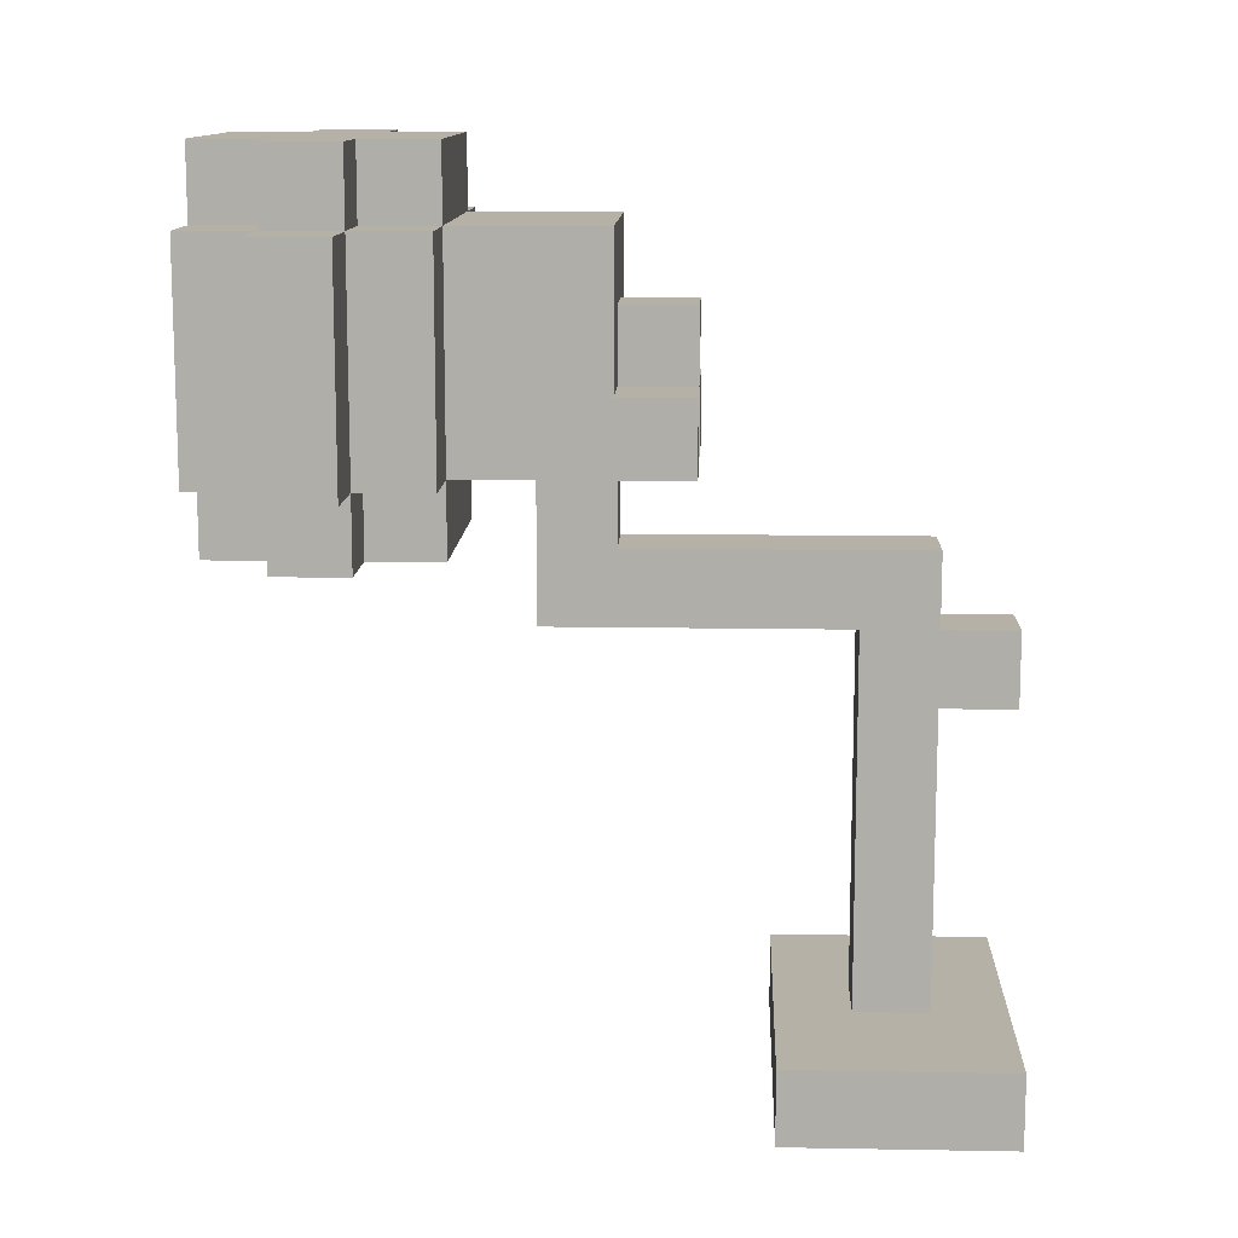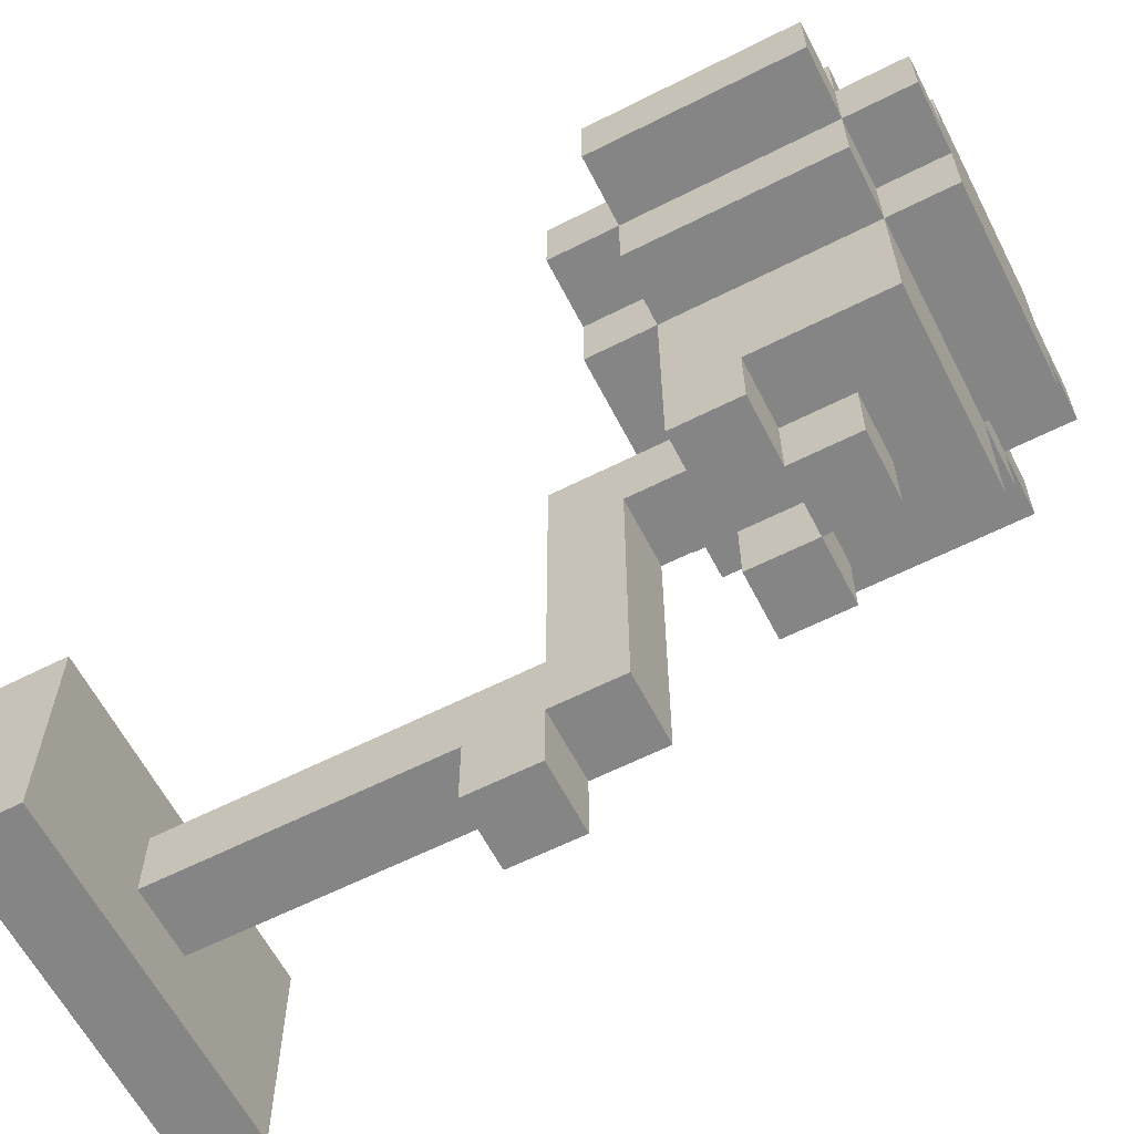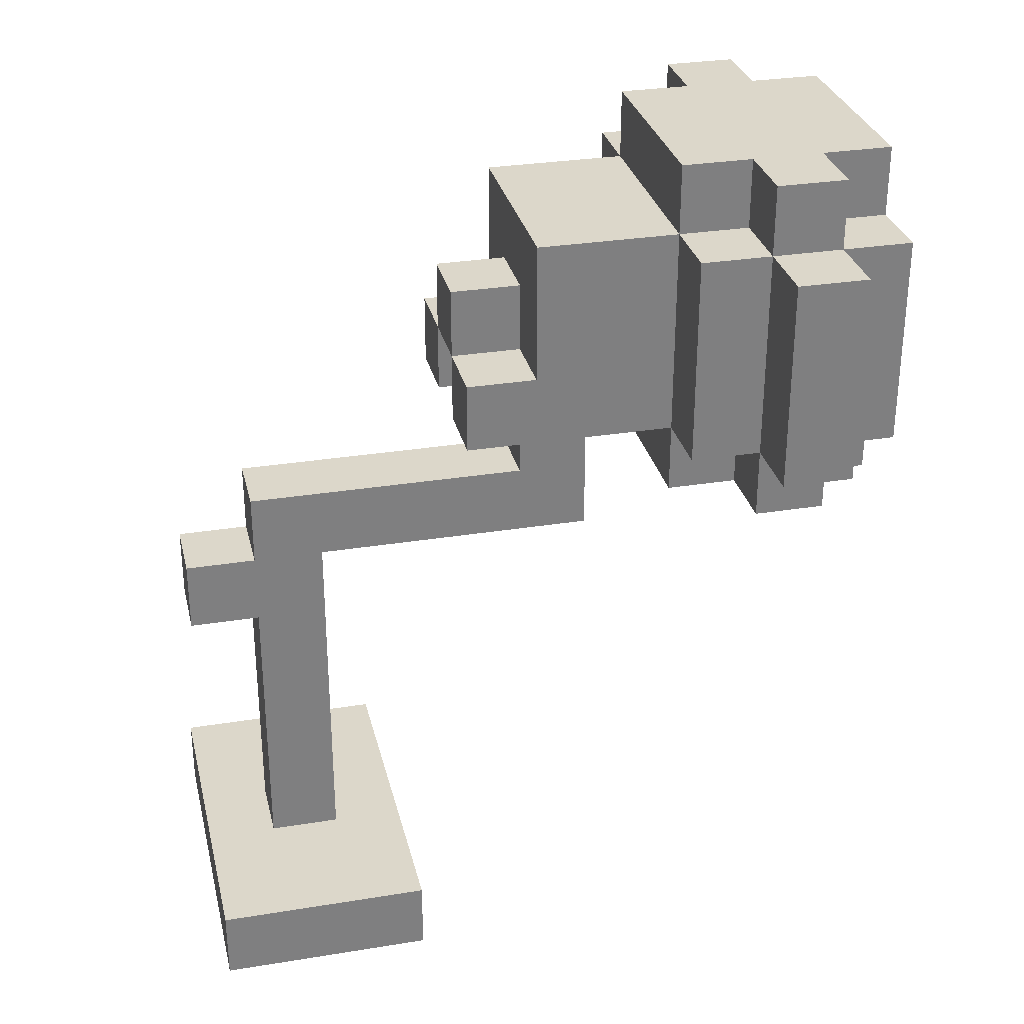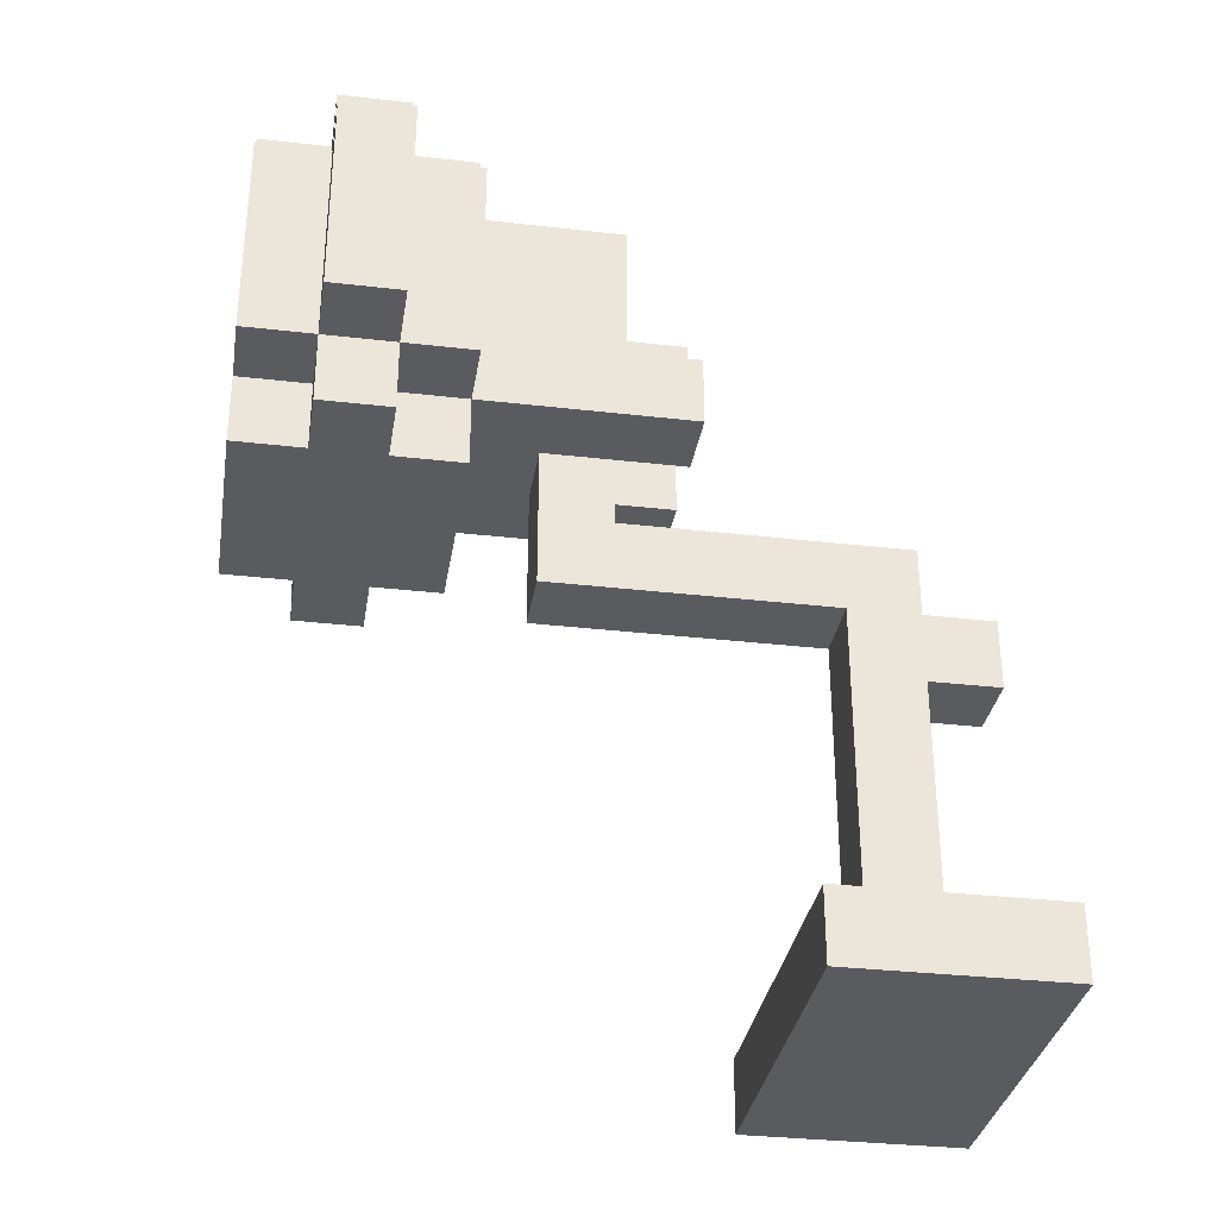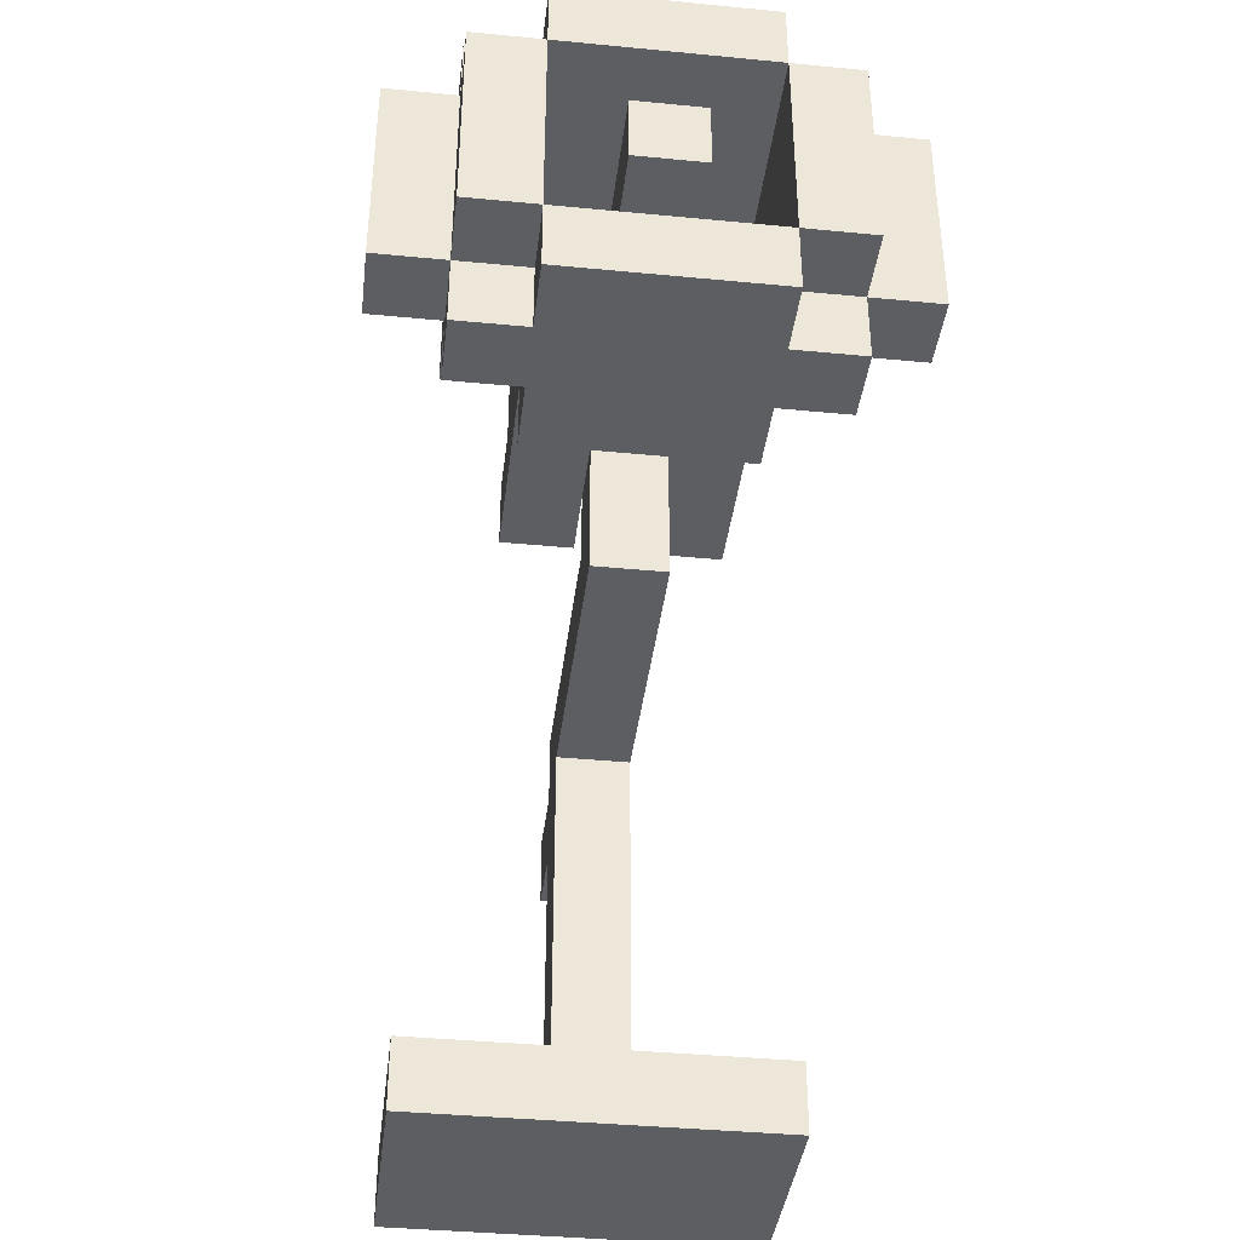
<metadata>
{"format":"obj","ext":"obj","renderer":"f3d","projection":"perspective","resolution":1024,"background":"white","views":[{"elev":12.1,"azim":92.4,"up":"+Y"},{"elev":-61.8,"azim":117.2,"up":"+Z"},{"elev":30.5,"azim":-103.2,"up":"+Y"},{"elev":-32.8,"azim":80.9,"up":"+Y"},{"elev":-39.2,"azim":-6.9,"up":"+Y"}]}
</metadata>
<code>
v -3.5 8 4
v -3.5 8 3
v -3.5 11 4
v -3.5 11 3
f -2 -3 -4
f -1 -3 -2
v -2.5 0 -2
v -2.5 0 -5
v -2.5 1 -2
v -2.5 1 -5
v -2.5 7 4
v -2.5 7 3
v -2.5 8 5
v -2.5 8 4
v -2.5 8 3
v -2.5 8 2
v -2.5 11 5
v -2.5 11 4
v -2.5 11 3
v -2.5 11 2
v -2.5 12 4
v -2.5 12 3
f -14 -15 -16
f -13 -15 -14
f -9 -11 -12
f -8 -11 -9
f -6 -9 -10
f -5 -9 -6
f -4 -7 -8
f -3 -7 -4
f -2 -4 -5
f -1 -4 -2
v -1.5 7 5
v -1.5 7 4
v -1.5 7 3
v -1.5 7 2
v -1.5 8 5
v -1.5 8 4
v -1.5 8 3
v -1.5 8 2
v -1.5 8 -1
v -1.5 9 -0
v -1.5 9 -1
v -1.5 11 5
v -1.5 11 4
v -1.5 11 3
v -1.5 11 2
v -1.5 11 -0
v -1.5 12 5
v -1.5 12 4
v -1.5 12 3
v -1.5 12 2
f -16 -19 -20
f -15 -19 -16
f -14 -17 -18
f -13 -17 -14
f -11 -12 -13
f -10 -12 -11
f -6 -11 -13
f -5 -11 -6
f -4 -8 -9
f -3 -8 -4
f -2 -6 -7
f -1 -6 -2
v -0.5 1 -3
v -0.5 1 -4
v -0.5 2 -3
v -0.5 2 -4
v -0.5 5 -4
v -0.5 5 -5
v -0.5 6 1
v -0.5 6 -0
v -0.5 6 -3
v -0.5 6 -4
v -0.5 6 -5
v -0.5 7 1
v -0.5 7 -0
v -0.5 7 -3
v -0.5 7 -4
v -0.5 8 1
v -0.5 8 -0
v -0.5 9 5
v -0.5 9 3
v -0.5 9 2
v -0.5 9 -0
v -0.5 9 -1
v -0.5 10 5
v -0.5 10 3
v -0.5 10 2
v -0.5 10 -0
v -0.5 10 -1
f -25 -26 -27
f -24 -26 -25
f -23 -24 -25
f -19 -23 -25
f -18 -22 -23
f -18 -23 -19
f -17 -22 -18
f -16 -20 -21
f -15 -19 -20
f -15 -20 -16
f -14 -18 -19
f -14 -19 -15
f -13 -18 -14
f -12 -15 -16
f -11 -15 -12
f -5 -9 -10
f -4 -8 -9
f -4 -9 -5
f -3 -8 -4
f -2 -6 -7
f -1 -6 -2
v 0.5 8 -0
v 0.5 8 -1
v 0.5 9 -0
v 0.5 9 -1
f -2 -3 -4
f -1 -3 -2
v 1.5 8 5
v 1.5 8 2
v 1.5 11 5
v 1.5 11 2
f -2 -3 -4
f -1 -3 -2
v -1.5 8 5
v -1.5 8 2
v -1.5 11 5
v -1.5 11 2
f -4 -3 -2
f -2 -3 -1
v -0.5 8 -0
v -0.5 8 -1
v -0.5 9 -0
v -0.5 9 -1
f -4 -3 -2
f -2 -3 -1
v 0.5 1 -3
v 0.5 1 -4
v 0.5 2 -3
v 0.5 2 -4
v 0.5 5 -4
v 0.5 5 -5
v 0.5 6 1
v 0.5 6 -0
v 0.5 6 -3
v 0.5 6 -4
v 0.5 6 -5
v 0.5 7 1
v 0.5 7 -0
v 0.5 7 -3
v 0.5 7 -4
v 0.5 8 1
v 0.5 8 -0
v 0.5 9 5
v 0.5 9 3
v 0.5 9 2
v 0.5 9 -0
v 0.5 9 -1
v 0.5 10 5
v 0.5 10 3
v 0.5 10 2
v 0.5 10 -0
v 0.5 10 -1
f -27 -26 -25
f -25 -26 -24
f -25 -24 -23
f -25 -23 -19
f -23 -22 -18
f -19 -23 -18
f -18 -22 -17
f -21 -20 -16
f -20 -19 -15
f -16 -20 -15
f -19 -18 -14
f -15 -19 -14
f -14 -18 -13
f -16 -15 -12
f -12 -15 -11
f -10 -9 -5
f -9 -8 -4
f -5 -9 -4
f -4 -8 -3
f -7 -6 -2
f -2 -6 -1
v 1.5 7 5
v 1.5 7 4
v 1.5 7 3
v 1.5 7 2
v 1.5 8 5
v 1.5 8 4
v 1.5 8 3
v 1.5 8 2
v 1.5 8 -1
v 1.5 9 -0
v 1.5 9 -1
v 1.5 11 5
v 1.5 11 4
v 1.5 11 3
v 1.5 11 2
v 1.5 11 -0
v 1.5 12 5
v 1.5 12 4
v 1.5 12 3
v 1.5 12 2
f -20 -19 -16
f -16 -19 -15
f -18 -17 -14
f -14 -17 -13
f -13 -12 -11
f -11 -12 -10
f -13 -11 -6
f -6 -11 -5
f -9 -8 -4
f -4 -8 -3
f -7 -6 -2
f -2 -6 -1
v 2.5 0 -2
v 2.5 0 -5
v 2.5 1 -2
v 2.5 1 -5
v 2.5 7 4
v 2.5 7 3
v 2.5 8 5
v 2.5 8 4
v 2.5 8 3
v 2.5 8 2
v 2.5 11 5
v 2.5 11 4
v 2.5 11 3
v 2.5 11 2
v 2.5 12 4
v 2.5 12 3
f -16 -15 -14
f -14 -15 -13
f -12 -11 -9
f -9 -11 -8
f -10 -9 -6
f -6 -9 -5
f -8 -7 -4
f -4 -7 -3
f -5 -4 -2
f -2 -4 -1
v 3.5 8 4
v 3.5 8 3
v 3.5 11 4
v 3.5 11 3
f -4 -3 -2
f -2 -3 -1
v -2.5 8 5
v -2.5 11 5
v -1.5 7 5
v -1.5 8 5
v -1.5 11 5
v -1.5 12 5
v -0.5 9 5
v -0.5 10 5
v 0.5 9 5
v 0.5 10 5
v 1.5 7 5
v 1.5 8 5
v 1.5 11 5
v 1.5 12 5
v 2.5 8 5
v 2.5 11 5
f -13 -15 -16
f -12 -15 -13
f -8 -9 -10
f -7 -9 -8
f -6 -13 -14
f -5 -13 -6
f -4 -11 -12
f -3 -11 -4
f -2 -4 -5
f -1 -4 -2
v -3.5 8 4
v -3.5 11 4
v -2.5 7 4
v -2.5 8 4
v -2.5 11 4
v -2.5 12 4
v -1.5 7 4
v -1.5 8 4
v -1.5 11 4
v -1.5 12 4
v 1.5 7 4
v 1.5 8 4
v 1.5 11 4
v 1.5 12 4
v 2.5 7 4
v 2.5 8 4
v 2.5 11 4
v 2.5 12 4
v 3.5 8 4
v 3.5 11 4
f -17 -19 -20
f -16 -19 -17
f -14 -17 -18
f -13 -17 -14
f -12 -15 -16
f -11 -15 -12
f -6 -9 -10
f -5 -9 -6
f -4 -7 -8
f -3 -7 -4
f -2 -4 -5
f -1 -4 -2
v -1.5 8 2
v -1.5 11 2
v -0.5 9 2
v -0.5 10 2
v 0.5 9 2
v 0.5 10 2
v 1.5 8 2
v 1.5 11 2
f -6 -7 -8
f -5 -7 -6
f -4 -6 -8
f -3 -7 -5
f -2 -4 -8
f -2 -3 -4
f -1 -7 -3
f -1 -3 -2
v -0.5 6 1
v -0.5 7 1
v -0.5 8 1
v 0.5 6 1
v 0.5 7 1
v 0.5 8 1
f -3 -5 -6
f -2 -4 -5
f -2 -5 -3
f -1 -4 -2
v -2.5 0 -2
v -2.5 1 -2
v 2.5 0 -2
v 2.5 1 -2
f -2 -3 -4
f -1 -3 -2
v -0.5 1 -3
v -0.5 2 -3
v -0.5 6 -3
v 0.5 1 -3
v 0.5 2 -3
v 0.5 6 -3
f -3 -5 -6
f -2 -4 -5
f -2 -5 -3
f -1 -4 -2
v -3.5 8 3
v -3.5 11 3
v -2.5 7 3
v -2.5 8 3
v -2.5 11 3
v -2.5 12 3
v -1.5 7 3
v -1.5 8 3
v -1.5 11 3
v -1.5 12 3
v 1.5 7 3
v 1.5 8 3
v 1.5 11 3
v 1.5 12 3
v 2.5 7 3
v 2.5 8 3
v 2.5 11 3
v 2.5 12 3
v 3.5 8 3
v 3.5 11 3
f -20 -19 -17
f -17 -19 -16
f -18 -17 -14
f -14 -17 -13
f -16 -15 -12
f -12 -15 -11
f -10 -9 -6
f -6 -9 -5
f -8 -7 -4
f -4 -7 -3
f -5 -4 -2
f -2 -4 -1
v -2.5 8 2
v -2.5 11 2
v -1.5 7 2
v -1.5 8 2
v -1.5 11 2
v -1.5 12 2
v 1.5 7 2
v 1.5 8 2
v 1.5 11 2
v 1.5 12 2
v 2.5 8 2
v 2.5 11 2
f -12 -11 -9
f -9 -11 -8
f -10 -9 -6
f -6 -9 -5
f -8 -7 -4
f -4 -7 -3
f -5 -4 -2
f -2 -4 -1
v -1.5 9 -0
v -1.5 11 -0
v -0.5 7 -0
v -0.5 8 -0
v -0.5 9 -0
v -0.5 10 -0
v 0.5 7 -0
v 0.5 8 -0
v 0.5 9 -0
v 0.5 10 -0
v 1.5 9 -0
v 1.5 11 -0
f -12 -11 -8
f -8 -11 -7
f -10 -9 -6
f -9 -8 -6
f -6 -8 -5
f -5 -8 -4
f -7 -11 -3
f -4 -3 -2
f -3 -11 -1
f -2 -3 -1
v -1.5 8 -1
v -1.5 9 -1
v -0.5 8 -1
v -0.5 9 -1
v -0.5 10 -1
v 0.5 8 -1
v 0.5 9 -1
v 0.5 10 -1
v 1.5 8 -1
v 1.5 9 -1
f -10 -9 -8
f -8 -9 -7
f -7 -6 -4
f -4 -6 -3
f -5 -4 -2
f -2 -4 -1
v -0.5 1 -4
v -0.5 2 -4
v -0.5 5 -4
v -0.5 6 -4
v -0.5 7 -4
v 0.5 1 -4
v 0.5 2 -4
v 0.5 5 -4
v 0.5 6 -4
v 0.5 7 -4
f -10 -9 -5
f -9 -8 -4
f -5 -9 -4
f -4 -8 -3
f -7 -6 -2
f -2 -6 -1
v -2.5 0 -5
v -2.5 1 -5
v -0.5 5 -5
v -0.5 6 -5
v 0.5 5 -5
v 0.5 6 -5
v 2.5 0 -5
v 2.5 1 -5
f -6 -5 -4
f -4 -5 -3
f -8 -7 -2
f -2 -7 -1
v -2.5 0 -2
v 2.5 0 -2
v -2.5 0 -5
v 2.5 0 -5
f -2 -3 -4
f -1 -3 -2
v -0.5 5 -4
v 0.5 5 -4
v -0.5 5 -5
v 0.5 5 -5
f -2 -3 -4
f -1 -3 -2
v -0.5 6 1
v 0.5 6 1
v -0.5 6 -0
v 0.5 6 -0
v -0.5 6 -3
v 0.5 6 -3
f -4 -5 -6
f -3 -5 -4
f -2 -3 -4
f -1 -3 -2
v -1.5 7 5
v 1.5 7 5
v -2.5 7 4
v -1.5 7 4
v 1.5 7 4
v 2.5 7 4
v -2.5 7 3
v -1.5 7 3
v 1.5 7 3
v 2.5 7 3
v -1.5 7 2
v 1.5 7 2
f -9 -11 -12
f -8 -11 -9
f -6 -9 -10
f -6 -7 -8
f -6 -8 -9
f -5 -7 -6
f -4 -7 -5
f -3 -7 -4
f -2 -4 -5
f -1 -4 -2
v -2.5 8 5
v -1.5 8 5
v 1.5 8 5
v 2.5 8 5
v -3.5 8 4
v -2.5 8 4
v -1.5 8 4
v 1.5 8 4
v 2.5 8 4
v 3.5 8 4
v -3.5 8 3
v -2.5 8 3
v -1.5 8 3
v 1.5 8 3
v 2.5 8 3
v 3.5 8 3
v -2.5 8 2
v -1.5 8 2
v 1.5 8 2
v 2.5 8 2
v -0.5 8 1
v 0.5 8 1
v -0.5 8 -0
v 0.5 8 -0
v -1.5 8 -1
v -0.5 8 -1
v 0.5 8 -1
v 1.5 8 -1
f -23 -27 -28
f -22 -27 -23
f -21 -25 -26
f -20 -25 -21
f -18 -23 -24
f -17 -23 -18
f -14 -19 -20
f -13 -19 -14
f -12 -16 -17
f -11 -16 -12
f -10 -14 -15
f -9 -14 -10
f -8 -10 -11
f -7 -10 -8
f -6 -8 -11
f -5 -10 -7
f -4 -6 -11
f -3 -6 -4
f -2 -10 -5
f -1 -10 -2
v -0.5 9 5
v 0.5 9 5
v -0.5 9 3
v 0.5 9 3
v -0.5 9 2
v 0.5 9 2
v -0.5 9 -0
v 0.5 9 -0
v -0.5 9 -1
v 0.5 9 -1
f -8 -9 -10
f -7 -9 -8
f -6 -7 -8
f -5 -7 -6
f -2 -3 -4
f -1 -3 -2
v -1.5 11 5
v 1.5 11 5
v -1.5 11 2
v 1.5 11 2
f -2 -3 -4
f -1 -3 -2
v -2.5 1 -2
v 2.5 1 -2
v -0.5 1 -3
v 0.5 1 -3
v -0.5 1 -4
v 0.5 1 -4
v -2.5 1 -5
v 2.5 1 -5
f -8 -7 -6
f -6 -7 -5
f -8 -6 -4
f -5 -7 -3
f -8 -4 -2
f -4 -3 -2
f -3 -7 -1
f -2 -3 -1
v -0.5 6 -4
v 0.5 6 -4
v -0.5 6 -5
v 0.5 6 -5
f -4 -3 -2
f -2 -3 -1
v -0.5 7 -0
v 0.5 7 -0
v -0.5 7 -3
v 0.5 7 -3
v -0.5 7 -4
v 0.5 7 -4
f -6 -5 -4
f -4 -5 -3
f -4 -3 -2
f -2 -3 -1
v -1.5 8 5
v 1.5 8 5
v -1.5 8 2
v 1.5 8 2
f -4 -3 -2
f -2 -3 -1
v -1.5 9 -0
v -0.5 9 -0
v 0.5 9 -0
v 1.5 9 -0
v -1.5 9 -1
v -0.5 9 -1
v 0.5 9 -1
v 1.5 9 -1
f -8 -7 -4
f -4 -7 -3
f -6 -5 -2
f -2 -5 -1
v -0.5 10 5
v 0.5 10 5
v -0.5 10 3
v 0.5 10 3
v -0.5 10 2
v 0.5 10 2
v -0.5 10 -0
v 0.5 10 -0
v -0.5 10 -1
v 0.5 10 -1
f -10 -9 -8
f -8 -9 -7
f -8 -7 -6
f -6 -7 -5
f -4 -3 -2
f -2 -3 -1
v -2.5 11 5
v -1.5 11 5
v 1.5 11 5
v 2.5 11 5
v -3.5 11 4
v -2.5 11 4
v -1.5 11 4
v 1.5 11 4
v 2.5 11 4
v 3.5 11 4
v -3.5 11 3
v -2.5 11 3
v -1.5 11 3
v 1.5 11 3
v 2.5 11 3
v 3.5 11 3
v -2.5 11 2
v -1.5 11 2
v 1.5 11 2
v 2.5 11 2
v -1.5 11 -0
v 1.5 11 -0
f -22 -21 -17
f -17 -21 -16
f -20 -19 -15
f -15 -19 -14
f -18 -17 -12
f -12 -17 -11
f -14 -13 -8
f -8 -13 -7
f -11 -10 -6
f -6 -10 -5
f -9 -8 -4
f -4 -8 -3
f -5 -4 -2
f -2 -4 -1
v -1.5 12 5
v 1.5 12 5
v -2.5 12 4
v -1.5 12 4
v 1.5 12 4
v 2.5 12 4
v -2.5 12 3
v -1.5 12 3
v 1.5 12 3
v 2.5 12 3
v -1.5 12 2
v 1.5 12 2
f -12 -11 -9
f -9 -11 -8
f -10 -9 -6
f -8 -7 -6
f -9 -8 -6
f -6 -7 -5
f -5 -7 -4
f -4 -7 -3
f -5 -4 -2
f -2 -4 -1

</code>
